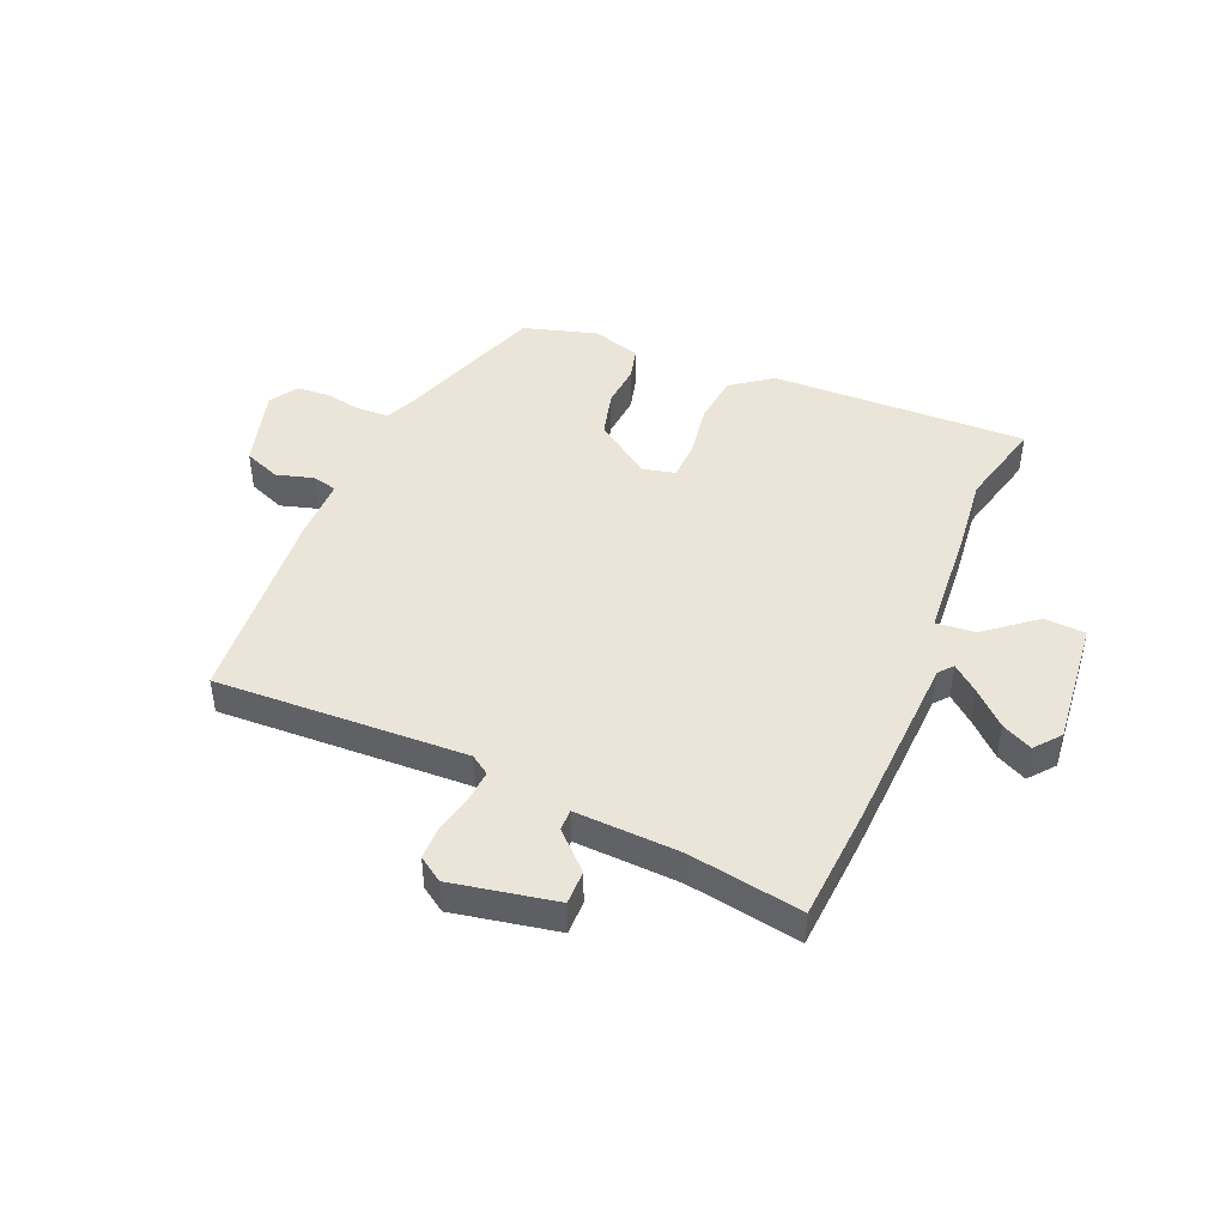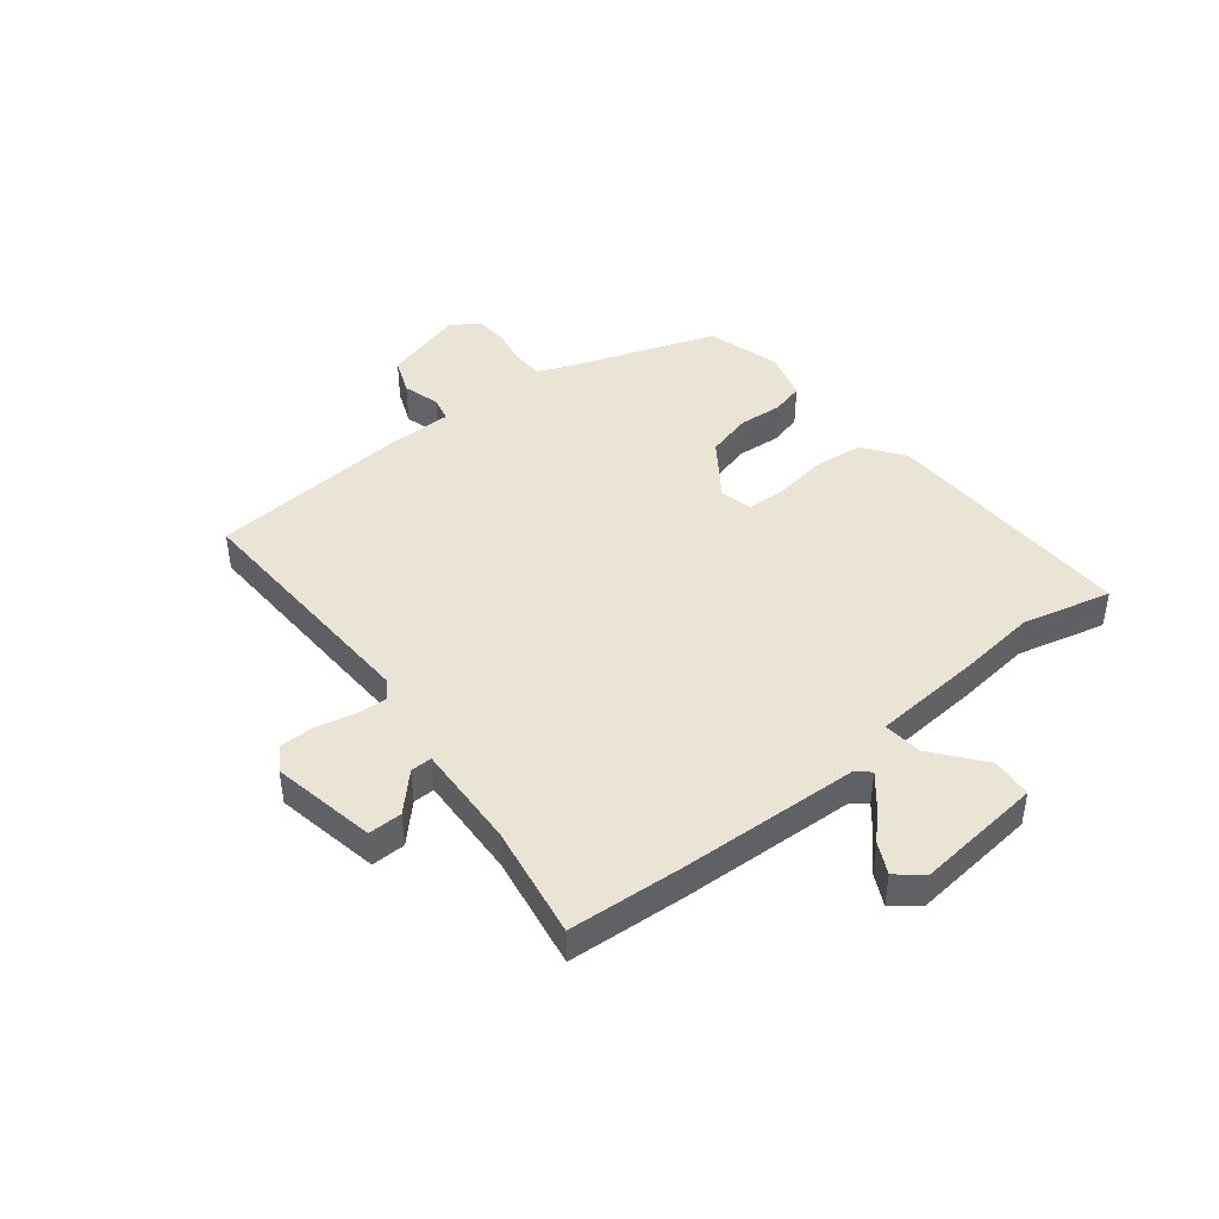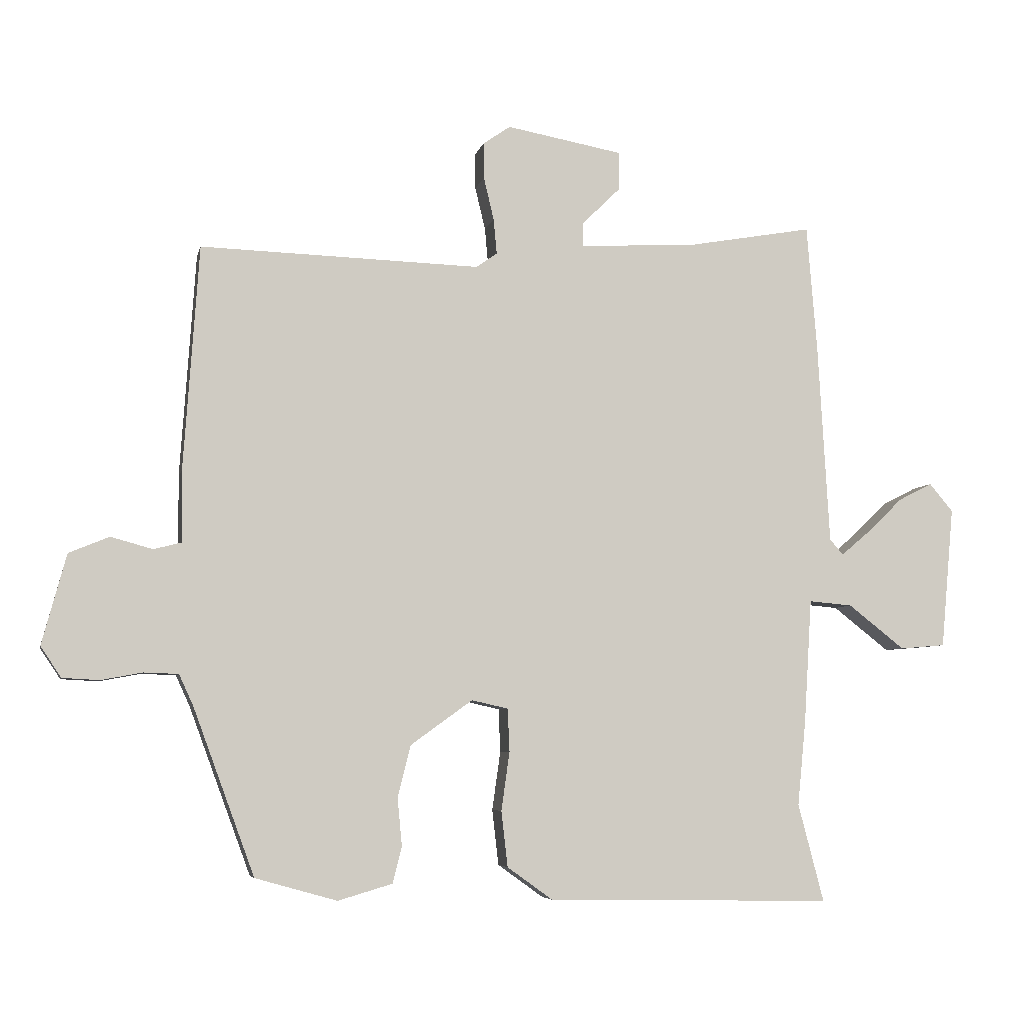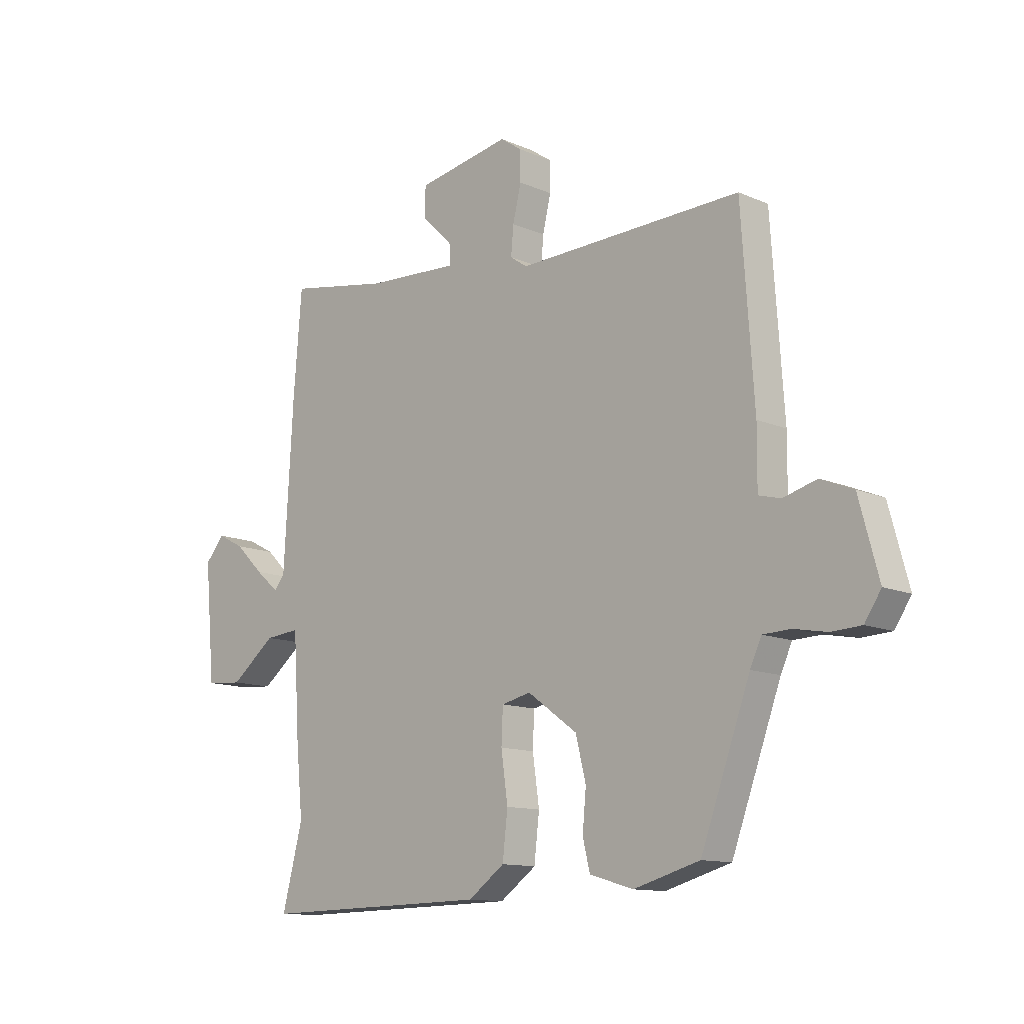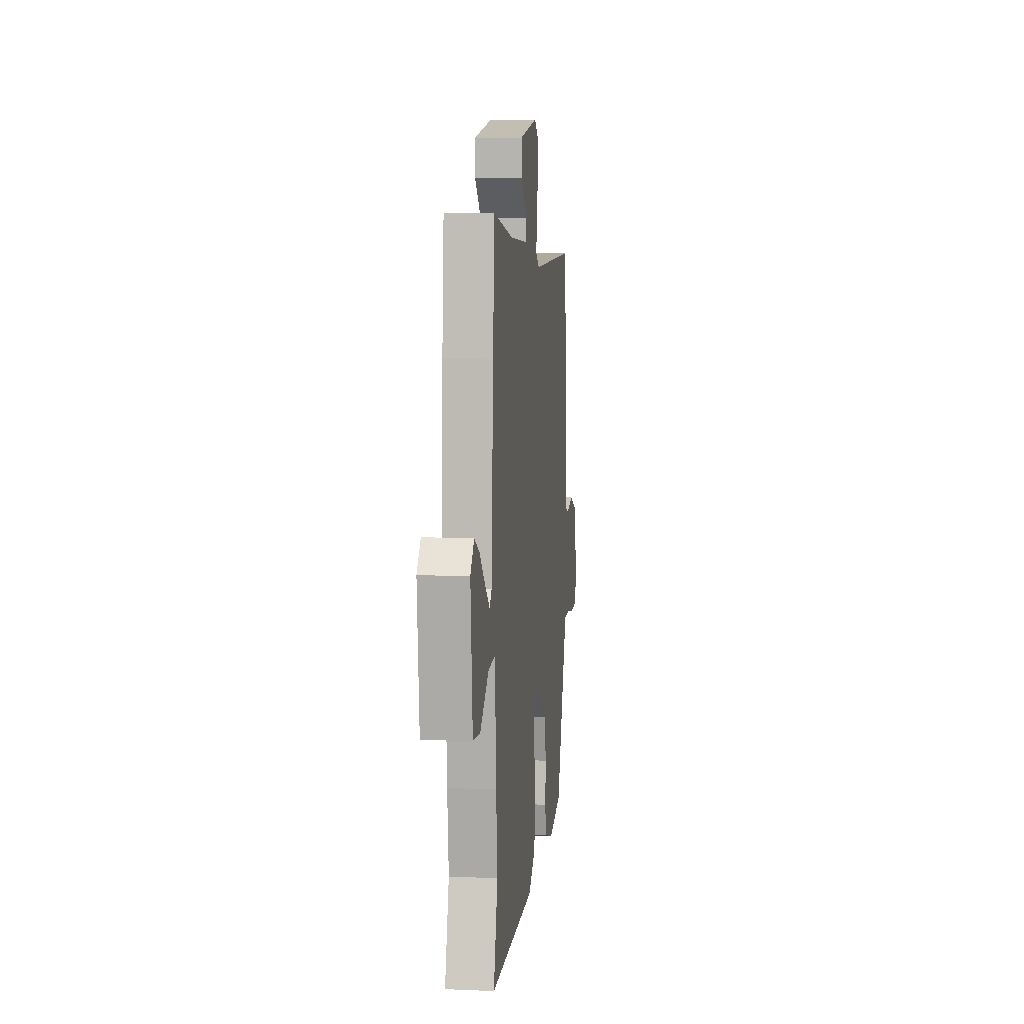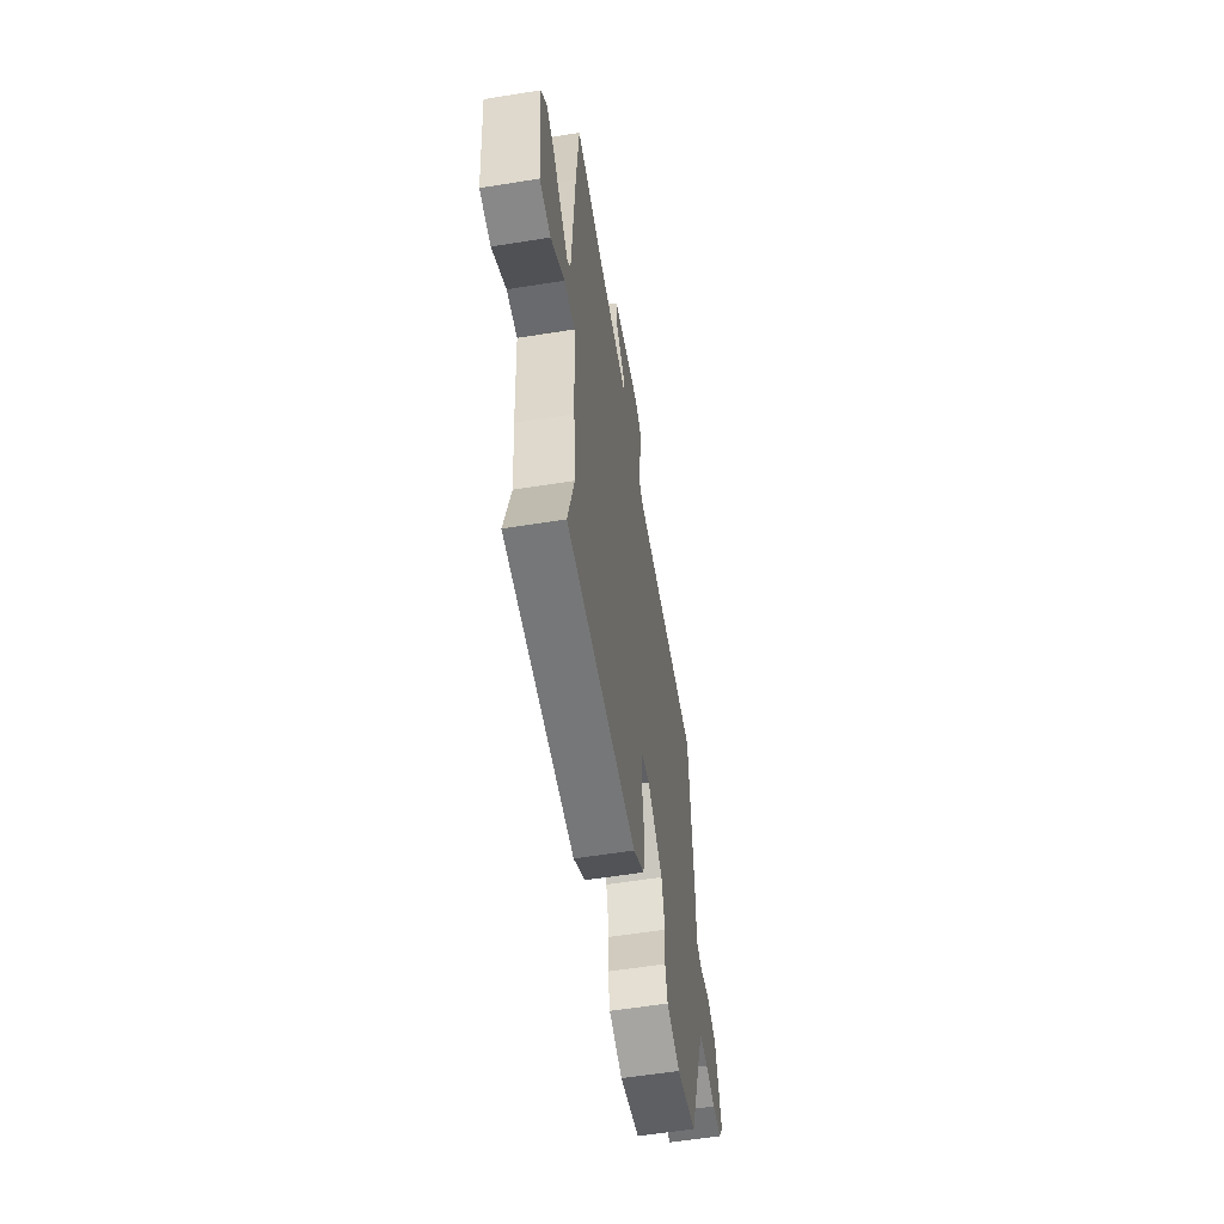
<metadata>
{"format":"obj","ext":"obj","renderer":"f3d","projection":"perspective","resolution":1024,"background":"white","views":[{"elev":45.3,"azim":22.3,"up":"+Y"},{"elev":43.8,"azim":50.9,"up":"+Y"},{"elev":-5.7,"azim":-12.2,"up":"+Z"},{"elev":-12.3,"azim":-135.5,"up":"+Z"},{"elev":7.5,"azim":96.9,"up":"+Z"},{"elev":-58.0,"azim":99.4,"up":"+Z"}]}
</metadata>
<code>
v 0.469 0.07 -0.381
v 0.509 0.07 -0.534
v 0.063 0.07 -0.526
v -0.008 0.07 -0.475
v -0.018 0.07 -0.388
v -0.005 0.07 -0.296
v -0.008 0.07 -0.229
v -0.065 0.07 -0.216
v -0.162 0.07 -0.286
v -0.182 0.07 -0.366
v -0.175 0.07 -0.441
v -0.189 0.07 -0.498
v -0.274 0.07 -0.523
v -0.402 0.07 -0.487
v -0.498 0.07 -0.226
v -0.52 0.07 -0.178
v -0.574 0.07 -0.176
v -0.638 0.07 -0.188
v -0.696 0.07 -0.185
v -0.728 0.07 -0.137
v -0.69 0.07 0.004
v -0.627 0.07 0.03
v -0.562 0.07 0.012
v -0.519 0.07 0.023
v -0.52 0.07 0.134
v -0.496 0.07 0.485
v -0.059 0.07 0.472
v -0.026 0.07 0.495
v -0.031 0.07 0.55
v -0.047 0.07 0.617
v -0.047 0.07 0.674
v -0.005 0.07 0.703
v 0.177 0.07 0.67
v 0.177 0.07 0.611
v 0.116 0.07 0.551
v 0.116 0.07 0.514
v 0.298 0.07 0.524
v 0.495 0.07 0.559
v 0.511 0.07 0.361
v 0.529 0.07 0.047
v 0.55 0.07 0.023
v 0.595 0.07 0.061
v 0.651 0.07 0.115
v 0.704 0.07 0.142
v 0.741 0.07 0.098
v 0.721 0.07 -0.123
v 0.65 0.07 -0.129
v 0.562 0.07 -0.06
v 0.494 0.07 -0.054
v 0.482 0.07 -0.248
v 0.469 0 -0.381
v 0.509 0 -0.534
v 0.063 0 -0.526
v -0.008 0 -0.475
v -0.018 0 -0.388
v -0.005 0 -0.296
v -0.008 0 -0.229
v -0.065 0 -0.216
v -0.162 0 -0.286
v -0.182 0 -0.366
v -0.175 0 -0.441
v -0.189 0 -0.498
v -0.274 0 -0.523
v -0.402 0 -0.487
v -0.498 0 -0.226
v -0.52 0 -0.178
v -0.574 0 -0.176
v -0.638 0 -0.188
v -0.696 0 -0.185
v -0.728 0 -0.137
v -0.69 0 0.004
v -0.627 0 0.03
v -0.562 0 0.012
v -0.519 0 0.023
v -0.52 0 0.134
v -0.496 0 0.485
v -0.059 0 0.472
v -0.026 0 0.495
v -0.031 0 0.55
v -0.047 0 0.617
v -0.047 0 0.674
v -0.005 0 0.703
v 0.177 0 0.67
v 0.177 0 0.611
v 0.116 0 0.551
v 0.116 0 0.514
v 0.298 0 0.524
v 0.495 0 0.559
v 0.511 0 0.361
v 0.529 0 0.047
v 0.55 0 0.023
v 0.595 0 0.061
v 0.651 0 0.115
v 0.704 0 0.142
v 0.741 0 0.098
v 0.721 0 -0.123
v 0.65 0 -0.129
v 0.562 0 -0.06
v 0.494 0 -0.054
v 0.482 0 -0.248
f 49 50 1
f 46 47 48
f 45 46 48
f 44 45 48
f 43 44 48
f 42 43 48
f 41 42 48 49
f 40 41 49
f 39 40 49
f 38 39 49
f 37 38 49
f 36 37 49 1
f 33 34 35
f 32 33 35
f 31 32 35
f 30 31 35
f 29 30 35
f 28 29 35 36
f 1 2 3
f 36 1 3
f 28 36 3
f 27 28 3
f 24 25 26 27
f 21 22 23
f 20 21 23
f 19 20 23
f 18 19 23
f 17 18 23
f 16 17 23 24
f 15 16 24 27
f 13 14 15
f 12 13 15
f 11 12 15
f 10 11 15
f 9 10 15 27
f 3 4 5 6
f 3 6 7
f 27 3 7
f 8 9 27
f 7 8 27
f 51 100 99
f 98 97 96
f 98 96 95
f 98 95 94
f 98 94 93
f 98 93 92
f 99 98 92 91
f 99 91 90
f 99 90 89
f 99 89 88
f 99 88 87
f 51 99 87 86
f 85 84 83
f 85 83 82
f 85 82 81
f 85 81 80
f 85 80 79
f 86 85 79 78
f 53 52 51
f 53 51 86
f 53 86 78
f 53 78 77
f 77 76 75 74
f 73 72 71
f 73 71 70
f 73 70 69
f 73 69 68
f 73 68 67
f 74 73 67 66
f 77 74 66 65
f 65 64 63
f 65 63 62
f 65 62 61
f 65 61 60
f 77 65 60 59
f 56 55 54 53
f 57 56 53
f 57 53 77
f 77 59 58
f 77 58 57
f 1 51 52 2
f 2 52 53 3
f 3 53 54 4
f 4 54 55 5
f 5 55 56 6
f 6 56 57 7
f 7 57 58 8
f 8 58 59 9
f 9 59 60 10
f 10 60 61 11
f 11 61 62 12
f 12 62 63 13
f 13 63 64 14
f 14 64 65 15
f 15 65 66 16
f 16 66 67 17
f 17 67 68 18
f 18 68 69 19
f 19 69 70 20
f 20 70 71 21
f 21 71 72 22
f 22 72 73 23
f 23 73 74 24
f 24 74 75 25
f 25 75 76 26
f 26 76 77 27
f 27 77 78 28
f 28 78 79 29
f 29 79 80 30
f 30 80 81 31
f 31 81 82 32
f 32 82 83 33
f 33 83 84 34
f 34 84 85 35
f 35 85 86 36
f 36 86 87 37
f 37 87 88 38
f 38 88 89 39
f 39 89 90 40
f 40 90 91 41
f 41 91 92 42
f 42 92 93 43
f 43 93 94 44
f 44 94 95 45
f 45 95 96 46
f 46 96 97 47
f 47 97 98 48
f 48 98 99 49
f 49 99 100 50
f 50 100 51 1

</code>
